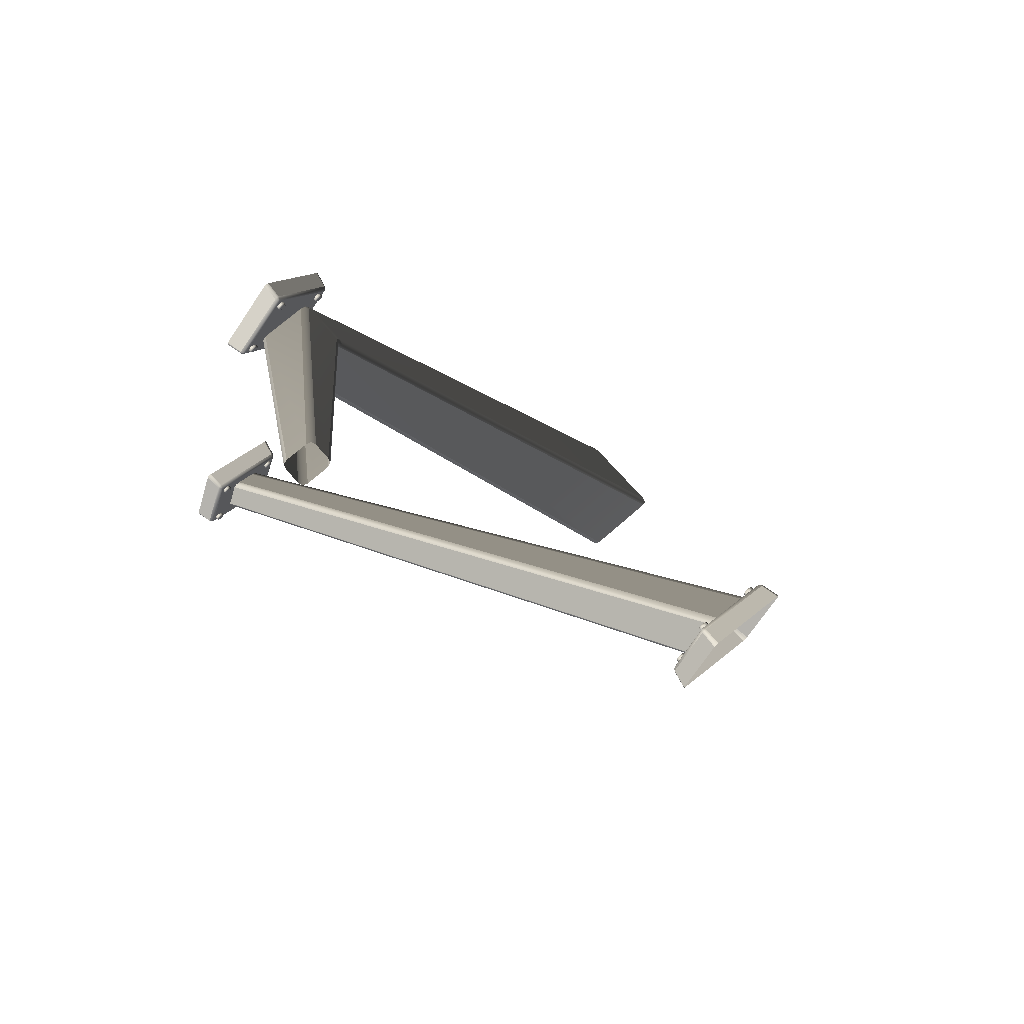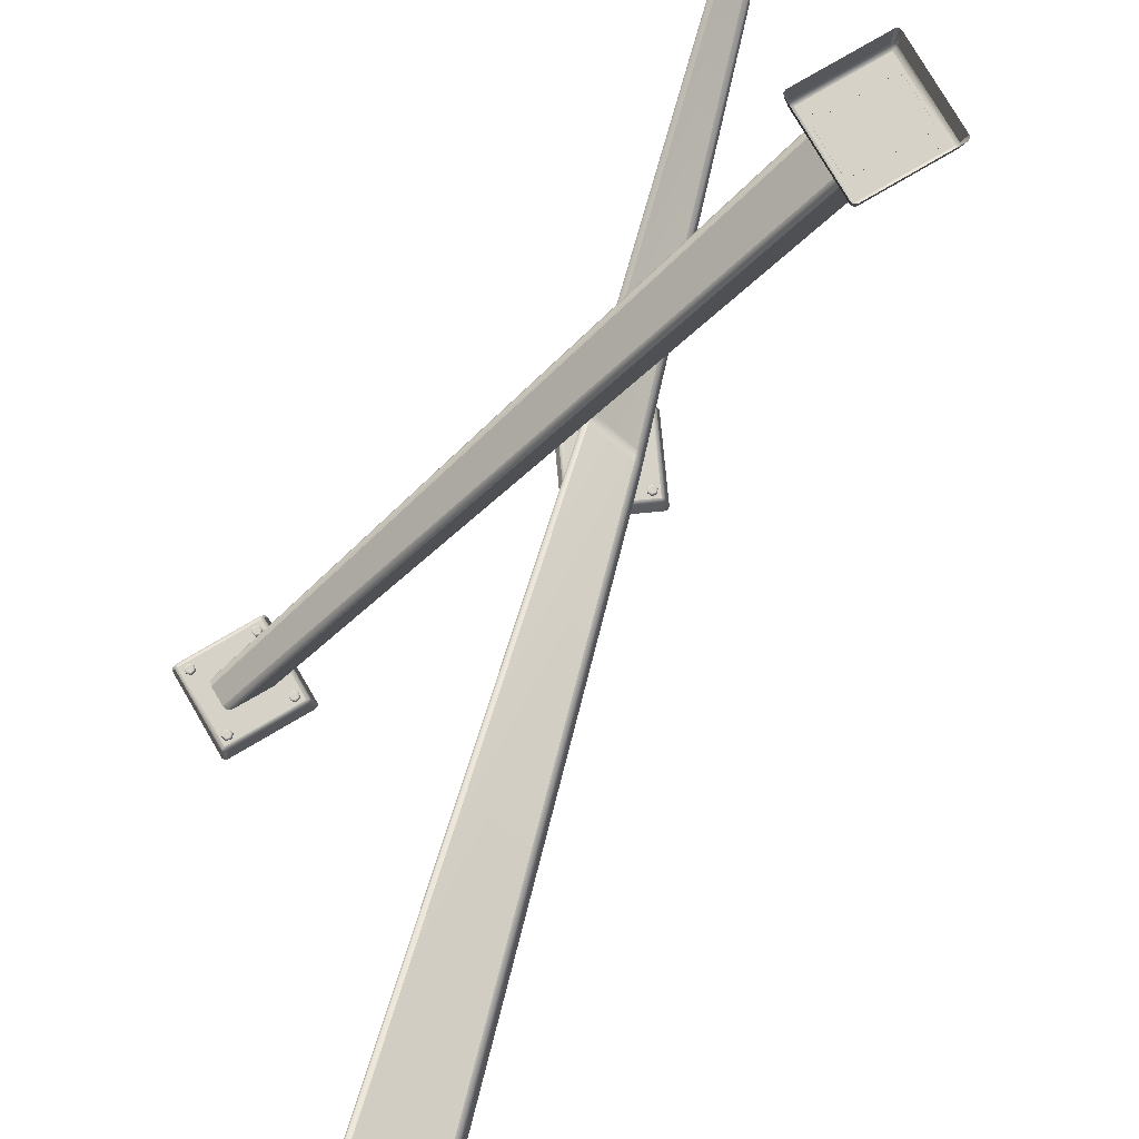
<metadata>
{"format":"obj","ext":"obj","renderer":"f3d","projection":"perspective","resolution":1024,"background":"white","views":[{"elev":71.9,"azim":138.7,"up":"+Z"},{"elev":78.4,"azim":-140.4,"up":"+Y"}]}
</metadata>
<code>
v  -0.89 0.3369 0.0002
v  0.0001 0.3369 0.8902
v  0.8902 0.3369 0.0002
v  0.0001 0.3369 -0.8899
v  -1.008 0 0.0402
v  -0.0399 0 1.008
v  -0.0359 0.2826 0.9423
v  -0.942 0.2826 0.0362
v  0.04 0 1.008
v  1.008 0 0.0401
v  0.9421 0.2826 0.0361
v  0.036 0.2826 0.9422
v  1.008 0 -0.0399
v  0.0402 0 -1.008
v  0.0362 0.2826 -0.942
v  0.9423 0.2826 -0.0359
v  -0.0401 0 -1.008
v  -1.008 0 -0.0399
v  -0.9422 0.2826 -0.0359
v  -0.0361 0.2826 -0.942
v  0 0.2826 0.955
v  0 0 1.023
v  -1.023 0 0
v  -0.955 0.2826 0
v  0.955 0.2826 0
v  1.023 0 0
v  0 0.2826 -0.9549
v  0 0 -1.023
v  -0.0212 0.3192 0.9209
v  -0.9206 0.3192 0.0215
v  0.9207 0.3192 0.0214
v  0.0213 0.3192 0.9209
v  0.0214 0.3192 -0.9206
v  0.9209 0.3192 -0.0211
v  -0.9208 0.3192 -0.0212
v  -0.0213 0.3192 -0.9206
v  -0.9279 0.3192 0.0001
v  0 0.3192 0.9279
v  0 0.3192 -0.9278
v  0.9279 0.3192 0.0001
v  0.8106 0.3359 0.0002
v  0.7706 0.3359 -0.0691
v  0.7706 0.3754 -0.0691
v  0.8106 0.3754 0.0002
v  0.6906 0.3359 -0.0691
v  0.6906 0.3754 -0.0691
v  0.6506 0.3359 0.0002
v  0.6506 0.3754 0.0002
v  0.6906 0.3359 0.0694
v  0.6906 0.3754 0.0694
v  0.7706 0.3359 0.0694
v  0.7706 0.3754 0.0694
v  0.7875 0.3954 0.0002
v  0.7021 0.3954 0.0494
v  0.759 0.3954 0.0494
v  0.8048 0.3904 0.0002
v  0.7677 0.3904 -0.0641
v  0.6935 0.3904 -0.0641
v  0.6564 0.3904 0.0002
v  0.6935 0.3904 0.0644
v  0.7677 0.3904 0.0644
v  0.759 0.3954 -0.0491
v  0.7021 0.3954 -0.0491
v  0.6737 0.3954 0.0002
v  0.0002 0.3359 -0.8106
v  -0.0691 0.3359 -0.7706
v  -0.0691 0.3754 -0.7706
v  0.0002 0.3754 -0.8106
v  -0.0691 0.3359 -0.6906
v  -0.0691 0.3754 -0.6906
v  0.0002 0.3359 -0.6506
v  0.0002 0.3754 -0.6506
v  0.0694 0.3359 -0.6906
v  0.0694 0.3754 -0.6906
v  0.0694 0.3359 -0.7706
v  0.0694 0.3754 -0.7706
v  0.0002 0.3954 -0.7875
v  0.0494 0.3954 -0.7021
v  0.0494 0.3954 -0.759
v  0.0002 0.3904 -0.8048
v  -0.0641 0.3904 -0.7677
v  -0.0641 0.3904 -0.6935
v  0.0002 0.3904 -0.6564
v  0.0644 0.3904 -0.6935
v  0.0644 0.3904 -0.7677
v  -0.0491 0.3954 -0.759
v  -0.0491 0.3954 -0.7021
v  0.0002 0.3954 -0.6737
v  -0.0002 0.3359 0.8106
v  0.0691 0.3359 0.7706
v  0.0691 0.3754 0.7706
v  -0.0002 0.3754 0.8106
v  0.0691 0.3359 0.6906
v  0.0691 0.3754 0.6906
v  -0.0002 0.3359 0.6506
v  -0.0002 0.3754 0.6506
v  -0.0694 0.3359 0.6906
v  -0.0694 0.3754 0.6906
v  -0.0694 0.3359 0.7706
v  -0.0694 0.3754 0.7706
v  -0.0002 0.3954 0.7875
v  -0.0494 0.3954 0.7021
v  -0.0494 0.3954 0.759
v  -0.0002 0.3904 0.8048
v  0.0641 0.3904 0.7677
v  0.0641 0.3904 0.6935
v  -0.0002 0.3904 0.6564
v  -0.0644 0.3904 0.6935
v  -0.0644 0.3904 0.7677
v  0.0491 0.3954 0.759
v  0.0491 0.3954 0.7021
v  -0.0002 0.3954 0.6737
v  -0.8106 0.3359 -0.0002
v  -0.7706 0.3359 0.0691
v  -0.7706 0.3754 0.0691
v  -0.8106 0.3754 -0.0002
v  -0.6906 0.3359 0.0691
v  -0.6906 0.3754 0.0691
v  -0.6506 0.3359 -0.0002
v  -0.6506 0.3754 -0.0002
v  -0.6906 0.3359 -0.0694
v  -0.6906 0.3754 -0.0694
v  -0.7706 0.3359 -0.0694
v  -0.7706 0.3754 -0.0694
v  -0.7875 0.3954 -0.0002
v  -0.7021 0.3954 -0.0494
v  -0.759 0.3954 -0.0494
v  -0.8048 0.3904 -0.0002
v  -0.7677 0.3904 0.0641
v  -0.6935 0.3904 0.0641
v  -0.6564 0.3904 -0.0002
v  -0.6935 0.3904 -0.0644
v  -0.7677 0.3904 -0.0644
v  -0.759 0.3954 0.0491
v  -0.7021 0.3954 0.0491
v  -0.6737 0.3954 -0.0002
v  2.432 4.139 4.959
v  0.5537 0.4792 0.1239
v  0.5551 1.24 0.1271
v  2.432 4.422 4.959
v  1.962 4.039 4.959
v  -0.3396 0.3777 0.1219
v  0.4537 0.3792 0.1239
v  2.332 4.039 4.959
v  1.862 4.422 4.959
v  -0.438 1.238 0.1249
v  -0.4396 0.4777 0.1219
v  1.862 4.139 4.959
v  2.332 4.522 4.959
v  0.4551 1.34 0.1271
v  -0.338 1.338 0.1249
v  1.962 4.522 4.959
v  -3.607 3.409 -9.569
v  -3.607 4.905 -9.569
v  0.4845 1.221 -0.0376
v  0.4839 0.451 -0.0388
v  -5.007 3.309 -9.569
v  -3.707 3.309 -9.569
v  0.3839 0.351 -0.0388
v  -0.4199 0.3505 -0.0372
v  -5.107 4.905 -9.569
v  -5.107 3.409 -9.569
v  -0.5199 0.4505 -0.0372
v  -0.5193 1.22 -0.0361
v  -3.707 5.005 -9.569
v  -5.007 5.005 -9.569
v  -0.4193 1.32 -0.0361
v  0.3845 1.321 -0.0376
v  0.5287 0.4042 0.1239
v  2.406 4.064 4.959
v  0.4595 1.296 -0.0376
v  -3.632 4.98 -9.569
v  -0.4146 0.4027 0.1219
v  1.887 4.064 4.959
v  -0.413 1.313 0.1249
v  1.887 4.497 4.959
v  -3.632 3.334 -9.569
v  0.4589 0.376 -0.0388
v  2.406 4.497 4.959
v  0.5301 1.315 0.1271
v  -5.082 3.334 -9.569
v  -0.4949 0.3755 -0.0372
v  -5.082 4.98 -9.569
v  -0.4943 1.295 -0.0361
v  0.5208 1.209 0.0468
v  0.5204 0.4432 0.0457
v  0.4204 0.3432 0.0457
v  -0.3789 0.3427 0.0455
v  -0.4789 0.4427 0.0455
v  -0.4784 1.208 0.0466
v  -0.3784 1.308 0.0466
v  0.4208 1.309 0.0468
v  0.4954 0.3682 0.0457
v  0.4958 1.284 0.0468
v  -0.4539 0.3677 0.0455
v  -0.4534 1.283 0.0466
v  2.64 0.3369 -5.942
v  1.457 0.3369 -6.372
v  1.027 0.3369 -5.19
v  2.21 0.3369 -4.759
v  2.73 0 -6.028
v  1.444 0 -6.496
v  1.468 0.2826 -6.435
v  2.672 0.2826 -5.997
v  1.371 0 -6.463
v  0.903 0 -5.176
v  0.9645 0.2826 -5.2
v  1.403 0.2826 -6.404
v  0.9366 0 -5.103
v  2.223 0 -4.635
v  2.199 0.2826 -4.697
v  0.9948 0.2826 -5.135
v  2.296 0 -4.669
v  2.764 0 -5.956
v  2.703 0.2826 -5.931
v  2.264 0.2826 -4.727
v  1.43 0.2826 -6.431
v  1.401 0 -6.492
v  2.76 0 -5.998
v  2.699 0.2826 -5.969
v  0.9681 0.2826 -5.162
v  0.9068 0 -5.133
v  2.237 0.2826 -4.7
v  2.266 0 -4.639
v  1.464 0.3192 -6.409
v  2.659 0.3192 -5.974
v  0.9901 0.3192 -5.196
v  1.425 0.3192 -6.391
v  2.203 0.3192 -4.722
v  1.008 0.3192 -5.157
v  2.677 0.3192 -5.936
v  2.242 0.3192 -4.74
v  2.675 0.3192 -5.958
v  1.441 0.3192 -6.407
v  2.226 0.3192 -4.725
v  0.9926 0.3192 -5.174
v  1.099 0.3359 -5.223
v  1.164 0.3359 -5.177
v  1.164 0.3754 -5.177
v  1.099 0.3754 -5.223
v  1.237 0.3359 -5.211
v  1.237 0.3754 -5.211
v  1.244 0.3359 -5.291
v  1.244 0.3754 -5.291
v  1.178 0.3359 -5.337
v  1.178 0.3754 -5.337
v  1.106 0.3359 -5.303
v  1.106 0.3754 -5.303
v  1.12 0.3954 -5.233
v  1.176 0.3954 -5.314
v  1.125 0.3954 -5.29
v  1.104 0.3904 -5.226
v  1.165 0.3904 -5.183
v  1.232 0.3904 -5.215
v  1.239 0.3904 -5.288
v  1.178 0.3904 -5.331
v  1.111 0.3904 -5.3
v  1.167 0.3954 -5.2
v  1.218 0.3954 -5.224
v  1.223 0.3954 -5.281
v  2.176 0.3359 -4.831
v  2.222 0.3359 -4.896
v  2.222 0.3754 -4.896
v  2.176 0.3754 -4.831
v  2.188 0.3359 -4.969
v  2.188 0.3754 -4.969
v  2.108 0.3359 -4.976
v  2.108 0.3754 -4.976
v  2.062 0.3359 -4.91
v  2.062 0.3754 -4.91
v  2.096 0.3359 -4.838
v  2.096 0.3754 -4.838
v  2.166 0.3954 -4.852
v  2.086 0.3954 -4.908
v  2.11 0.3954 -4.857
v  2.174 0.3904 -4.836
v  2.216 0.3904 -4.897
v  2.185 0.3904 -4.964
v  2.111 0.3904 -4.971
v  2.068 0.3904 -4.91
v  2.1 0.3904 -4.843
v  2.199 0.3954 -4.899
v  2.175 0.3954 -4.95
v  2.118 0.3954 -4.955
v  1.491 0.3359 -6.3
v  1.445 0.3359 -6.235
v  1.445 0.3754 -6.235
v  1.491 0.3754 -6.3
v  1.479 0.3359 -6.162
v  1.479 0.3754 -6.162
v  1.559 0.3359 -6.155
v  1.559 0.3754 -6.155
v  1.605 0.3359 -6.221
v  1.605 0.3754 -6.221
v  1.571 0.3359 -6.293
v  1.571 0.3754 -6.293
v  1.501 0.3954 -6.279
v  1.582 0.3954 -6.223
v  1.558 0.3954 -6.274
v  1.494 0.3904 -6.295
v  1.451 0.3904 -6.234
v  1.482 0.3904 -6.167
v  1.556 0.3904 -6.161
v  1.599 0.3904 -6.221
v  1.568 0.3904 -6.289
v  1.468 0.3954 -6.233
v  1.492 0.3954 -6.181
v  1.549 0.3954 -6.176
v  2.568 0.3359 -5.908
v  2.503 0.3359 -5.954
v  2.503 0.3754 -5.954
v  2.568 0.3754 -5.908
v  2.43 0.3359 -5.92
v  2.43 0.3754 -5.92
v  2.423 0.3359 -5.84
v  2.423 0.3754 -5.84
v  2.489 0.3359 -5.795
v  2.489 0.3754 -5.795
v  2.561 0.3359 -5.828
v  2.561 0.3754 -5.828
v  2.547 0.3954 -5.898
v  2.491 0.3954 -5.818
v  2.542 0.3954 -5.842
v  2.563 0.3904 -5.906
v  2.502 0.3904 -5.948
v  2.435 0.3904 -5.917
v  2.429 0.3904 -5.843
v  2.489 0.3904 -5.8
v  2.557 0.3904 -5.832
v  2.501 0.3954 -5.931
v  2.449 0.3954 -5.907
v  2.444 0.3954 -5.85
v  -1.249 9.704 2.169
v  -0.7465 9.704 2.352
v  2.128 0.333 -5.868
v  1.832 0.333 -5.975
v  1.48 0.333 -5.324
v  -1.717 9.704 3.129
v  -1.379 9.704 2.228
v  1.703 0.333 -5.916
v  -1.133 9.704 3.449
v  -1.659 9.704 3.257
v  1.539 0.333 -5.196
v  1.851 0.333 -5.083
v  -0.6858 9.704 2.48
v  -1.005 9.704 3.388
v  1.979 0.333 -5.143
v  2.189 0.333 -5.739
v  2.19 0.333 -5.819
v  -0.6843 9.704 2.401
v  -1.329 9.704 2.167
v  1.753 0.333 -5.978
v  -1.72 9.704 3.208
v  1.478 0.333 -5.245
v  -1.054 9.704 3.45
v  1.93 0.333 -5.081
v  -0.3931 9.702 2.424
v  -0.8237 9.702 3.607
v  -2.006 9.702 3.177
v  -1.576 9.702 1.994
v  -0.3031 10.04 2.338
v  -0.3612 9.756 2.37
v  -1.565 9.756 1.931
v  -1.59 10.04 1.87
v  -1.662 10.04 1.904
v  -1.631 9.756 1.962
v  -2.069 9.756 3.166
v  -2.13 10.04 3.19
v  -2.097 10.04 3.263
v  -2.038 9.756 3.232
v  -0.8344 9.756 3.67
v  -0.8101 10.04 3.731
v  -0.7373 10.04 3.697
v  -0.7688 9.756 3.639
v  -0.3306 9.756 2.435
v  -0.269 10.04 2.411
v  -1.603 9.756 1.935
v  -1.632 10.04 1.874
v  -0.2729 10.04 2.369
v  -0.3342 9.756 2.397
v  -2.065 9.756 3.204
v  -2.127 10.04 3.233
v  -0.7961 9.756 3.666
v  -0.7675 10.04 3.728
v  -1.57 9.72 1.957
v  -0.3744 9.72 2.392
v  -2.043 9.72 3.17
v  -1.608 9.72 1.975
v  -0.83 9.72 3.644
v  -2.025 9.72 3.209
v  -0.3562 9.72 2.431
v  -0.7913 9.72 3.626
v  -0.3588 9.72 2.409
v  -1.592 9.72 1.96
v  -0.8076 9.72 3.642
v  -2.041 9.72 3.193
v  -1.934 9.703 3.143
v  -1.934 9.663 3.143
v  -1.869 9.663 3.189
v  -1.869 9.703 3.189
v  -1.796 9.663 3.155
v  -1.796 9.703 3.155
v  -1.789 9.663 3.075
v  -1.789 9.703 3.075
v  -1.855 9.663 3.03
v  -1.855 9.703 3.03
v  -1.927 9.663 3.063
v  -1.927 9.703 3.063
v  -1.913 9.643 3.133
v  -1.909 9.643 3.077
v  -1.857 9.643 3.053
v  -1.929 9.648 3.141
v  -1.868 9.648 3.183
v  -1.801 9.648 3.152
v  -1.795 9.648 3.078
v  -1.855 9.648 3.035
v  -1.923 9.648 3.067
v  -1.867 9.643 3.166
v  -1.815 9.643 3.142
v  -1.81 9.643 3.085
v  -0.8572 9.703 3.535
v  -0.8572 9.663 3.535
v  -0.8113 9.663 3.47
v  -0.8113 9.703 3.47
v  -0.8452 9.663 3.397
v  -0.8452 9.703 3.397
v  -0.9249 9.663 3.39
v  -0.9249 9.703 3.39
v  -0.9707 9.663 3.456
v  -0.9707 9.703 3.456
v  -0.9369 9.663 3.529
v  -0.9369 9.703 3.529
v  -0.867 9.643 3.514
v  -0.9237 9.643 3.51
v  -0.9477 9.643 3.458
v  -0.8597 9.648 3.53
v  -0.8171 9.648 3.469
v  -0.8485 9.648 3.402
v  -0.9224 9.648 3.396
v  -0.965 9.648 3.457
v  -0.9336 9.648 3.524
v  -0.8344 9.643 3.468
v  -0.8584 9.643 3.416
v  -0.9151 9.643 3.411
v  -1.542 9.703 2.066
v  -1.542 9.663 2.066
v  -1.588 9.663 2.132
v  -1.588 9.703 2.132
v  -1.554 9.663 2.204
v  -1.554 9.703 2.204
v  -1.474 9.663 2.211
v  -1.474 9.703 2.211
v  -1.429 9.663 2.146
v  -1.429 9.703 2.146
v  -1.462 9.663 2.073
v  -1.462 9.703 2.073
v  -1.532 9.643 2.087
v  -1.476 9.643 2.092
v  -1.452 9.643 2.143
v  -1.54 9.648 2.071
v  -1.582 9.648 2.132
v  -1.551 9.648 2.199
v  -1.477 9.648 2.206
v  -1.434 9.648 2.145
v  -1.466 9.648 2.078
v  -1.565 9.643 2.134
v  -1.541 9.643 2.185
v  -1.484 9.643 2.19
v  -0.465 9.703 2.458
v  -0.465 9.663 2.458
v  -0.5305 9.663 2.412
v  -0.5305 9.703 2.412
v  -0.603 9.663 2.446
v  -0.603 9.703 2.446
v  -0.61 9.663 2.526
v  -0.61 9.703 2.526
v  -0.5444 9.663 2.572
v  -0.5444 9.703 2.572
v  -0.4719 9.663 2.538
v  -0.4719 9.703 2.538
v  -0.4859 9.643 2.468
v  -0.4909 9.643 2.525
v  -0.5424 9.643 2.549
v  -0.4702 9.648 2.461
v  -0.531 9.648 2.418
v  -0.5983 9.648 2.45
v  -0.6047 9.648 2.523
v  -0.5439 9.648 2.566
v  -0.4767 9.648 2.535
v  -0.5325 9.643 2.435
v  -0.5841 9.643 2.459
v  -0.589 9.643 2.516
g Box05
f 1 2 3 4
f 5 6 7 8
f 9 10 11 12
f 13 14 15 16
f 17 18 19 20
f 21 7 6 22
f 23 5 8 24
f 25 11 10 26
f 27 15 14 28
f 12 21 22 9
f 18 23 24 19
f 16 25 26 13
f 20 27 28 17
f 29 2 1 30
f 31 3 2 32
f 33 4 3 34
f 35 1 4 36
f 37 24 8 30
f 38 21 12 32
f 39 27 20 36
f 40 25 16 34
f 35 19 24 37
f 29 7 21 38
f 33 15 27 39
f 31 11 25 40
f 7 29 30 8
f 11 31 32 12
f 15 33 34 16
f 19 35 36 20
f 30 1 37
f 32 2 38
f 36 4 39
f 34 3 40
f 37 1 35
f 38 2 29
f 39 4 33
f 40 3 31
f 41 42 43 44
f 42 45 46 43
f 45 47 48 46
f 47 49 50 48
f 49 51 52 50
f 51 41 44 52
f 53 54 55
f 56 44 43 57
f 57 43 46 58
f 58 46 48 59
f 59 48 50 60
f 60 50 52 61
f 61 52 44 56
f 53 56 57 62
f 62 57 58 63
f 63 58 59 64
f 64 59 60 54
f 54 60 61 55
f 55 61 56 53
f 53 62 63
f 53 63 64
f 53 64 54
f 65 66 67 68
f 66 69 70 67
f 69 71 72 70
f 71 73 74 72
f 73 75 76 74
f 75 65 68 76
f 77 78 79
f 80 68 67 81
f 81 67 70 82
f 82 70 72 83
f 83 72 74 84
f 84 74 76 85
f 85 76 68 80
f 77 80 81 86
f 86 81 82 87
f 87 82 83 88
f 88 83 84 78
f 78 84 85 79
f 79 85 80 77
f 77 86 87
f 77 87 88
f 77 88 78
f 89 90 91 92
f 90 93 94 91
f 93 95 96 94
f 95 97 98 96
f 97 99 100 98
f 99 89 92 100
f 101 102 103
f 104 92 91 105
f 105 91 94 106
f 106 94 96 107
f 107 96 98 108
f 108 98 100 109
f 109 100 92 104
f 101 104 105 110
f 110 105 106 111
f 111 106 107 112
f 112 107 108 102
f 102 108 109 103
f 103 109 104 101
f 101 110 111
f 101 111 112
f 101 112 102
f 113 114 115 116
f 114 117 118 115
f 117 119 120 118
f 119 121 122 120
f 121 123 124 122
f 123 113 116 124
f 125 126 127
f 128 116 115 129
f 129 115 118 130
f 130 118 120 131
f 131 120 122 132
f 132 122 124 133
f 133 124 116 128
f 125 128 129 134
f 134 129 130 135
f 135 130 131 136
f 136 131 132 126
f 126 132 133 127
f 127 133 128 125
f 125 134 135
f 125 135 136
f 125 136 126
f 137 138 139 140
f 141 142 143 144
f 145 146 147 148
f 149 150 151 152
f 153 154 155 156
f 157 158 159 160
f 161 162 163 164
f 165 166 167 168
f 169 138 137 170
f 171 155 154 172
f 173 142 141 174
f 175 146 145 176
f 177 153 156 178
f 179 140 139 180
f 181 157 160 182
f 183 161 164 184
f 143 169 170 144
f 168 171 172 165
f 147 173 174 148
f 151 175 176 152
f 158 177 178 159
f 149 179 180 150
f 162 181 182 163
f 166 183 184 167
f 185 139 138 186
f 187 143 142 188
f 189 147 146 190
f 191 151 150 192
f 193 178 156 186
f 194 171 168 192
f 195 182 160 188
f 196 184 164 190
f 187 159 178 193
f 185 155 171 194
f 189 163 182 195
f 191 167 184 196
f 155 185 186 156
f 159 187 188 160
f 163 189 190 164
f 167 191 192 168
f 169 193 186 138
f 180 194 192 150
f 173 195 188 142
f 175 196 190 146
f 143 187 193 169
f 139 185 194 180
f 147 189 195 173
f 151 191 196 175
f 197 198 199 200
f 201 202 203 204
f 205 206 207 208
f 209 210 211 212
f 213 214 215 216
f 217 203 202 218
f 219 201 204 220
f 221 207 206 222
f 223 211 210 224
f 208 217 218 205
f 214 219 220 215
f 212 221 222 209
f 216 223 224 213
f 225 198 197 226
f 227 199 198 228
f 229 200 199 230
f 231 197 200 232
f 233 220 204 226
f 234 217 208 228
f 235 223 216 232
f 236 221 212 230
f 231 215 220 233
f 225 203 217 234
f 229 211 223 235
f 227 207 221 236
f 203 225 226 204
f 207 227 228 208
f 211 229 230 212
f 215 231 232 216
f 226 197 233
f 228 198 234
f 232 200 235
f 230 199 236
f 233 197 231
f 234 198 225
f 235 200 229
f 236 199 227
f 237 238 239 240
f 238 241 242 239
f 241 243 244 242
f 243 245 246 244
f 245 247 248 246
f 247 237 240 248
f 249 250 251
f 252 240 239 253
f 253 239 242 254
f 254 242 244 255
f 255 244 246 256
f 256 246 248 257
f 257 248 240 252
f 249 252 253 258
f 258 253 254 259
f 259 254 255 260
f 260 255 256 250
f 250 256 257 251
f 251 257 252 249
f 249 258 259
f 249 259 260
f 249 260 250
f 261 262 263 264
f 262 265 266 263
f 265 267 268 266
f 267 269 270 268
f 269 271 272 270
f 271 261 264 272
f 273 274 275
f 276 264 263 277
f 277 263 266 278
f 278 266 268 279
f 279 268 270 280
f 280 270 272 281
f 281 272 264 276
f 273 276 277 282
f 282 277 278 283
f 283 278 279 284
f 284 279 280 274
f 274 280 281 275
f 275 281 276 273
f 273 282 283
f 273 283 284
f 273 284 274
f 285 286 287 288
f 286 289 290 287
f 289 291 292 290
f 291 293 294 292
f 293 295 296 294
f 295 285 288 296
f 297 298 299
f 300 288 287 301
f 301 287 290 302
f 302 290 292 303
f 303 292 294 304
f 304 294 296 305
f 305 296 288 300
f 297 300 301 306
f 306 301 302 307
f 307 302 303 308
f 308 303 304 298
f 298 304 305 299
f 299 305 300 297
f 297 306 307
f 297 307 308
f 297 308 298
f 309 310 311 312
f 310 313 314 311
f 313 315 316 314
f 315 317 318 316
f 317 319 320 318
f 319 309 312 320
f 321 322 323
f 324 312 311 325
f 325 311 314 326
f 326 314 316 327
f 327 316 318 328
f 328 318 320 329
f 329 320 312 324
f 321 324 325 330
f 330 325 326 331
f 331 326 327 332
f 332 327 328 322
f 322 328 329 323
f 323 329 324 321
f 321 330 331
f 321 331 332
f 321 332 322
f 333 334 335 336
f 337 338 339 340
f 341 342 343 344
f 345 346 347 348
f 349 335 334 350
f 351 333 336 352
f 353 338 337 354
f 355 341 344 356
f 348 349 350 345
f 339 351 352 340
f 342 353 354 343
f 346 355 356 347
f 357 358 359 360
f 361 362 363 364
f 365 366 367 368
f 369 370 371 372
f 373 374 375 376
f 377 378 364 363
f 379 380 362 361
f 381 382 368 367
f 383 384 372 371
f 366 365 378 377
f 376 375 380 379
f 370 369 382 381
f 374 373 384 383
f 385 386 357 360
f 387 388 360 359
f 389 390 359 358
f 391 392 358 357
f 393 386 362 380
f 394 388 366 377
f 395 392 374 383
f 396 390 370 381
f 391 393 380 375
f 385 394 377 363
f 389 395 383 371
f 387 396 381 367
f 363 362 386 385
f 367 366 388 387
f 371 370 390 389
f 375 374 392 391
f 386 393 357
f 388 394 360
f 392 395 358
f 390 396 359
f 393 391 357
f 394 385 360
f 395 389 358
f 396 387 359
f 397 398 399 400
f 400 399 401 402
f 402 401 403 404
f 404 403 405 406
f 406 405 407 408
f 408 407 398 397
f 409 410 411
f 412 413 399 398
f 413 414 401 399
f 414 415 403 401
f 415 416 405 403
f 416 417 407 405
f 417 412 398 407
f 409 418 413 412
f 418 419 414 413
f 419 420 415 414
f 420 411 416 415
f 411 410 417 416
f 410 409 412 417
f 409 419 418
f 409 420 419
f 409 411 420
f 421 422 423 424
f 424 423 425 426
f 426 425 427 428
f 428 427 429 430
f 430 429 431 432
f 432 431 422 421
f 433 434 435
f 436 437 423 422
f 437 438 425 423
f 438 439 427 425
f 439 440 429 427
f 440 441 431 429
f 441 436 422 431
f 433 442 437 436
f 442 443 438 437
f 443 444 439 438
f 444 435 440 439
f 435 434 441 440
f 434 433 436 441
f 433 443 442
f 433 444 443
f 433 435 444
f 445 446 447 448
f 448 447 449 450
f 450 449 451 452
f 452 451 453 454
f 454 453 455 456
f 456 455 446 445
f 457 458 459
f 460 461 447 446
f 461 462 449 447
f 462 463 451 449
f 463 464 453 451
f 464 465 455 453
f 465 460 446 455
f 457 466 461 460
f 466 467 462 461
f 467 468 463 462
f 468 459 464 463
f 459 458 465 464
f 458 457 460 465
f 457 467 466
f 457 468 467
f 457 459 468
f 469 470 471 472
f 472 471 473 474
f 474 473 475 476
f 476 475 477 478
f 478 477 479 480
f 480 479 470 469
f 481 482 483
f 484 485 471 470
f 485 486 473 471
f 486 487 475 473
f 487 488 477 475
f 488 489 479 477
f 489 484 470 479
f 481 490 485 484
f 490 491 486 485
f 491 492 487 486
f 492 483 488 487
f 483 482 489 488
f 482 481 484 489
f 481 491 490
f 481 492 491
f 481 483 492

</code>
